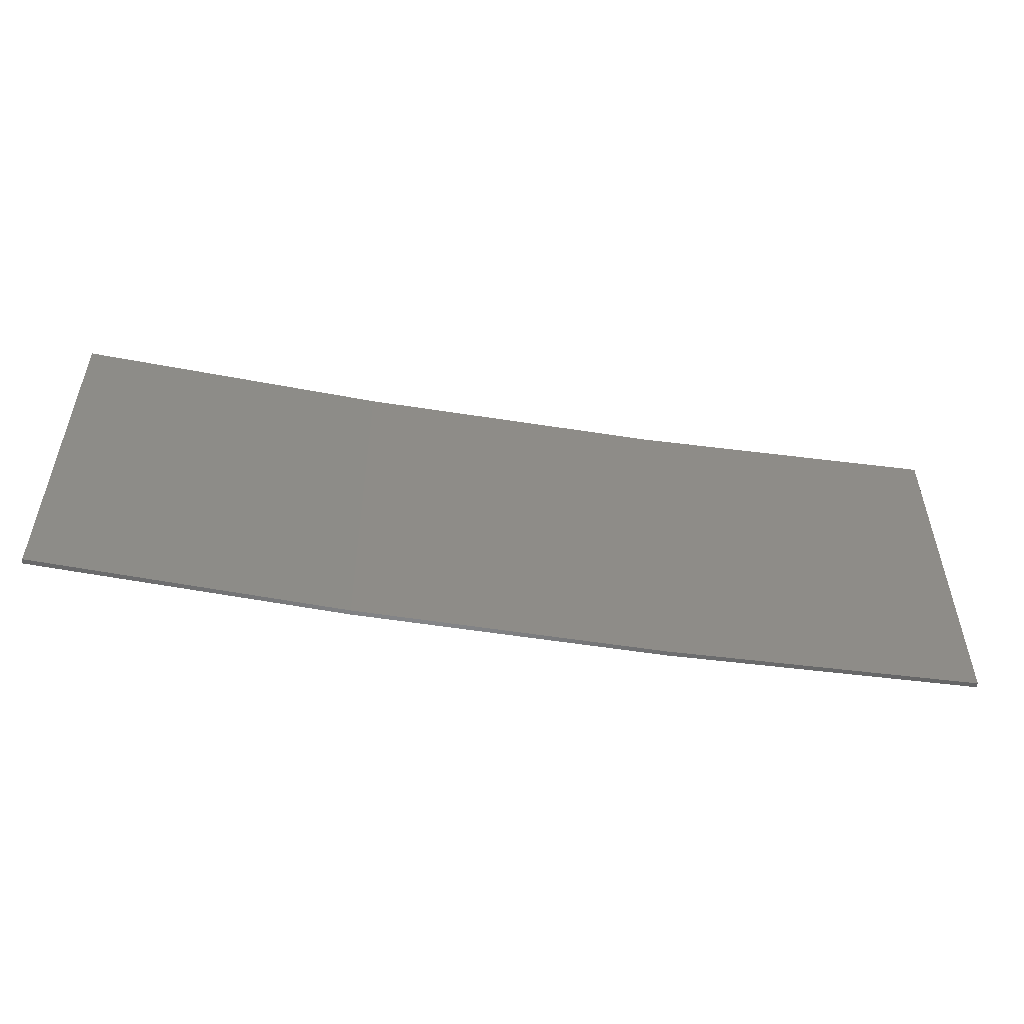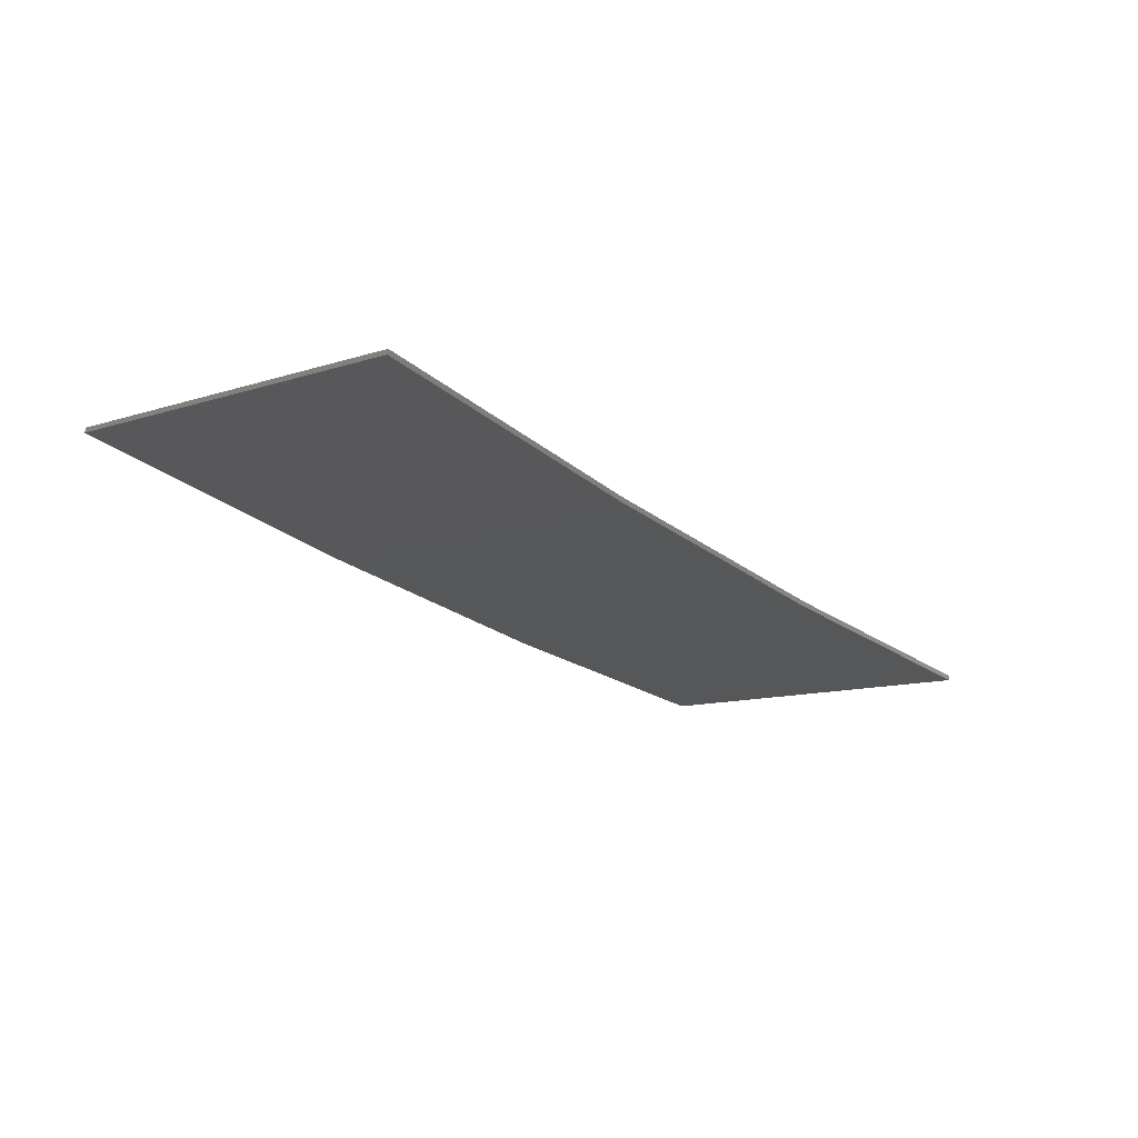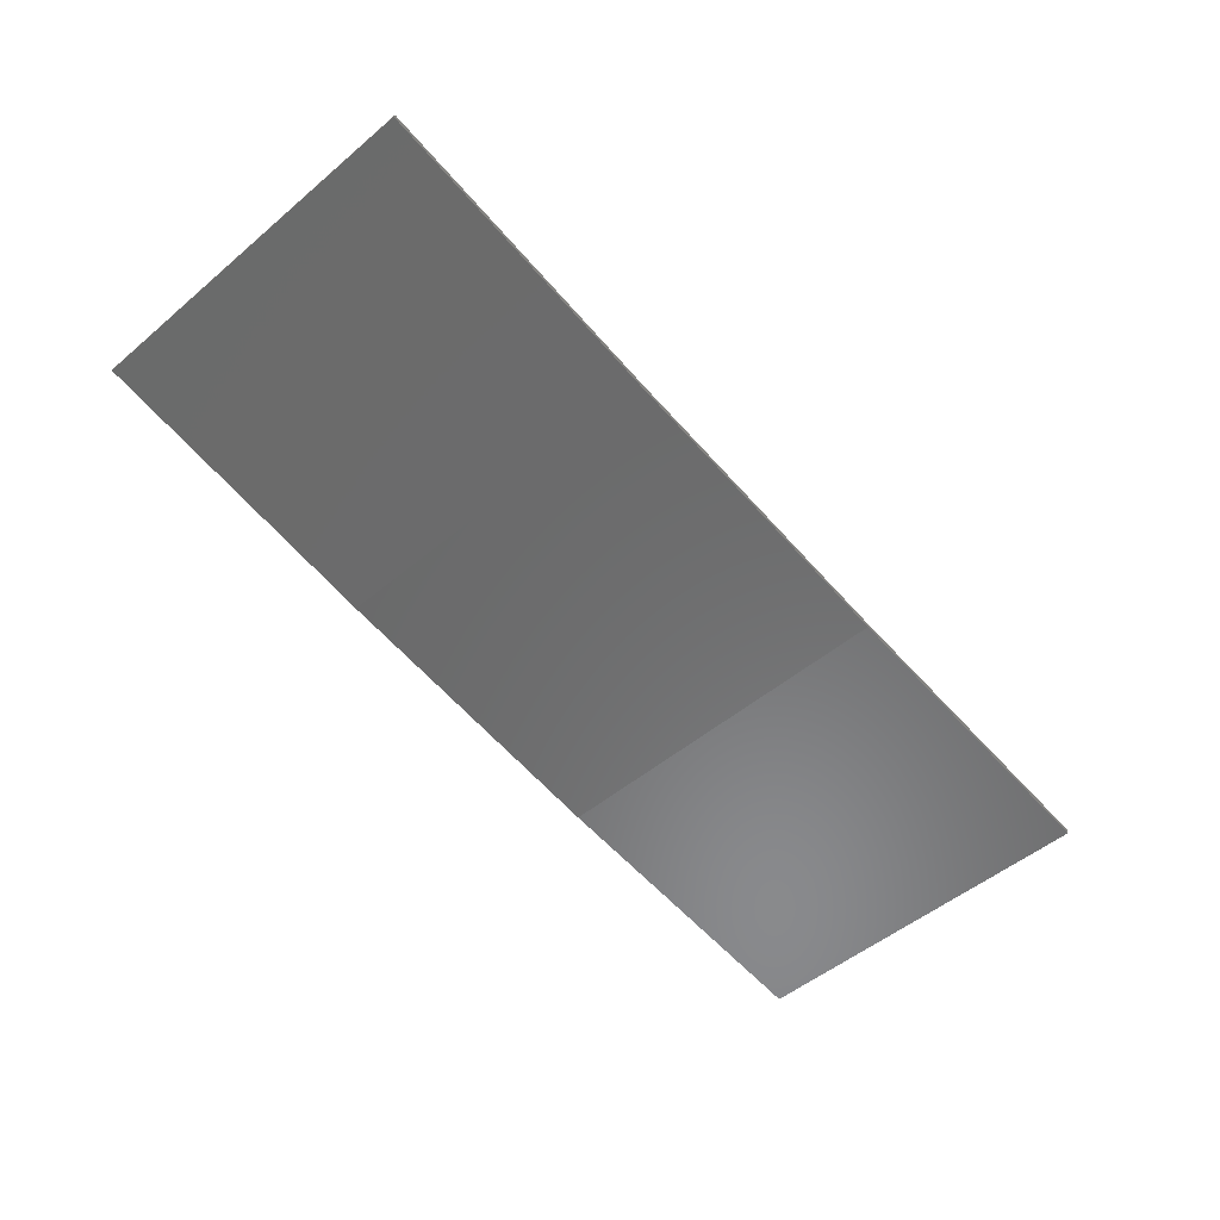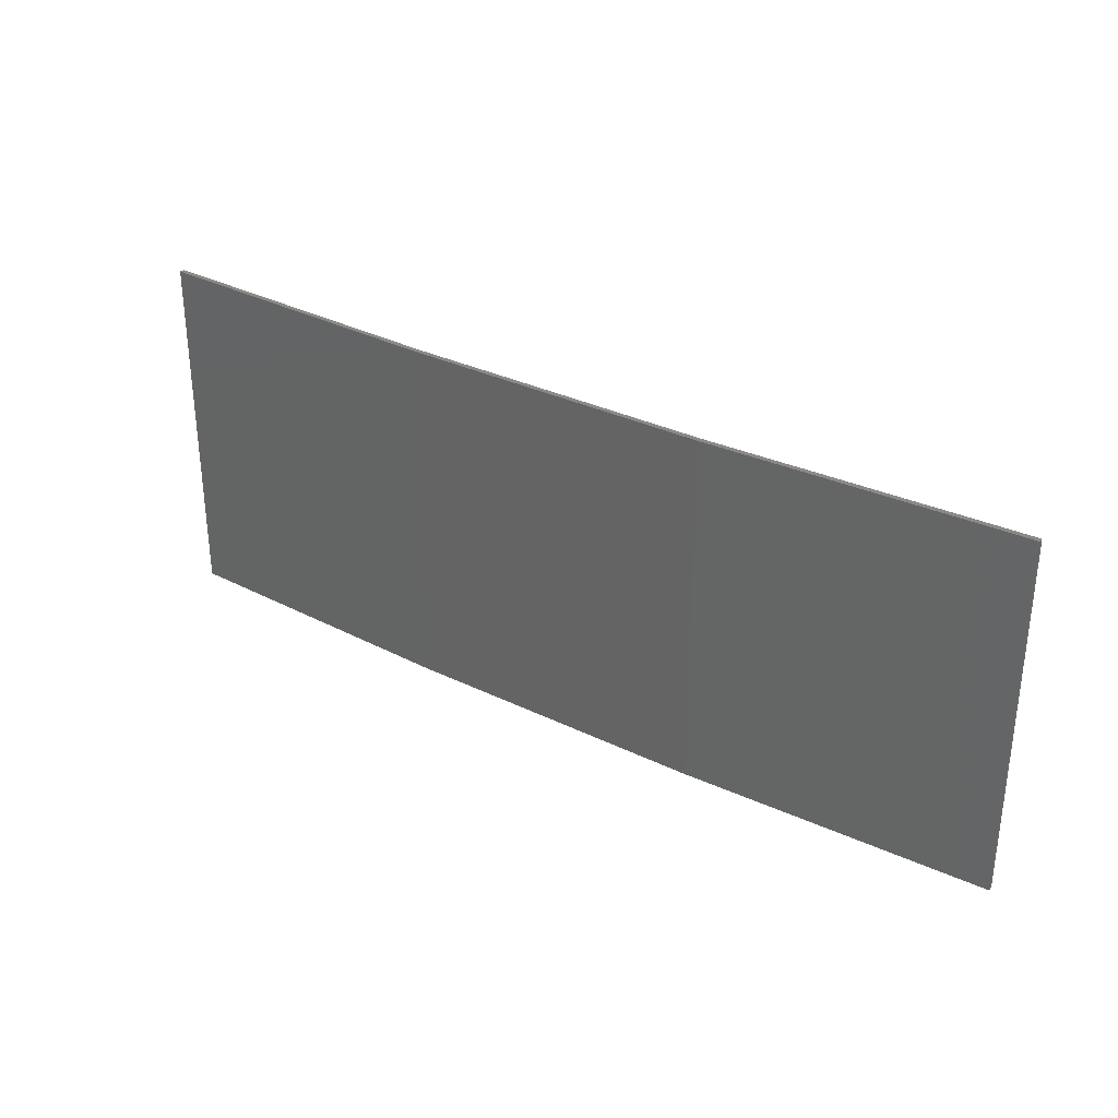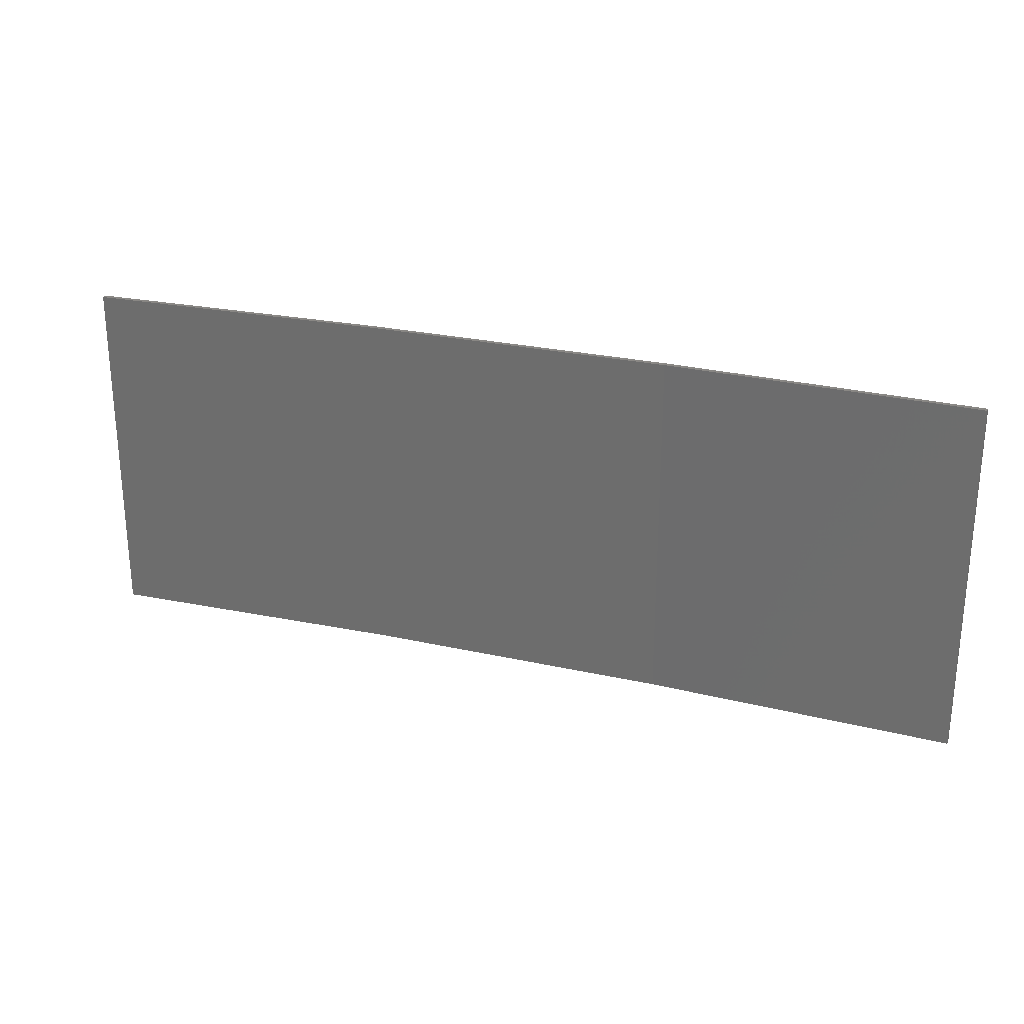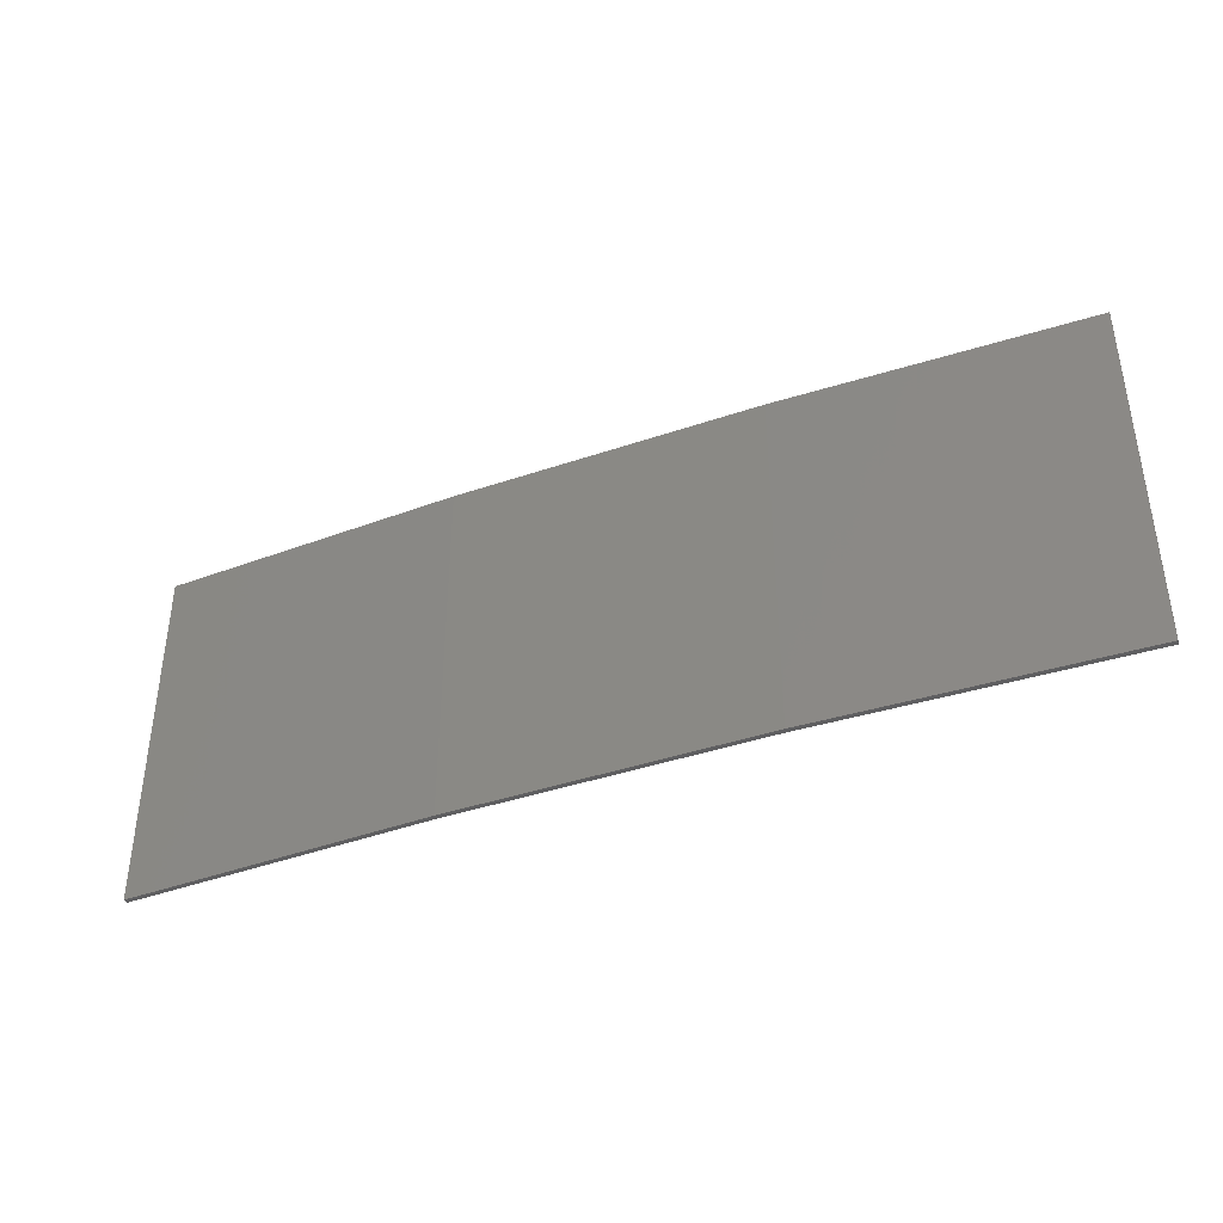
<metadata>
{"format":"stl","ext":"stl","renderer":"f3d","projection":"perspective","resolution":1024,"background":"white","views":[{"elev":-53.1,"azim":179.3,"up":"+Z"},{"elev":-11.6,"azim":127.8,"up":"+Y"},{"elev":-51.0,"azim":132.4,"up":"+Y"},{"elev":31.7,"azim":43.6,"up":"+Z"},{"elev":25.8,"azim":-151.2,"up":"+Z"},{"elev":-39.6,"azim":32.0,"up":"+Z"}]}
</metadata>
<code>
# stl→obj: 16 verts, 28 faces
v 12.92 -3.477 392.6
v 9.877 -3.851 392.6
v 9.877 -3.851 389
v 12.92 -3.477 389
v 15.95 -2.999 392.6
v 15.95 -2.999 389
v 18.96 -2.419 392.6
v 18.96 -2.419 389
v 18.95 -2.37 392.6
v 18.95 -2.37 389
v 9.872 -3.801 389
v 9.872 -3.801 392.6
v 12.91 -3.427 389
v 12.91 -3.427 392.6
v 15.94 -2.95 392.6
v 15.94 -2.95 389
f 1 2 3
f 1 3 4
f 5 4 6
f 5 1 4
f 7 6 8
f 7 5 6
f 7 8 9
f 8 10 9
f 11 12 13
f 12 14 13
f 13 15 16
f 14 15 13
f 16 9 10
f 15 9 16
f 12 3 2
f 11 3 12
f 16 10 8
f 6 16 8
f 13 16 6
f 4 13 6
f 11 13 4
f 3 11 4
f 9 15 7
f 15 5 7
f 15 14 5
f 14 1 5
f 14 12 1
f 12 2 1

</code>
